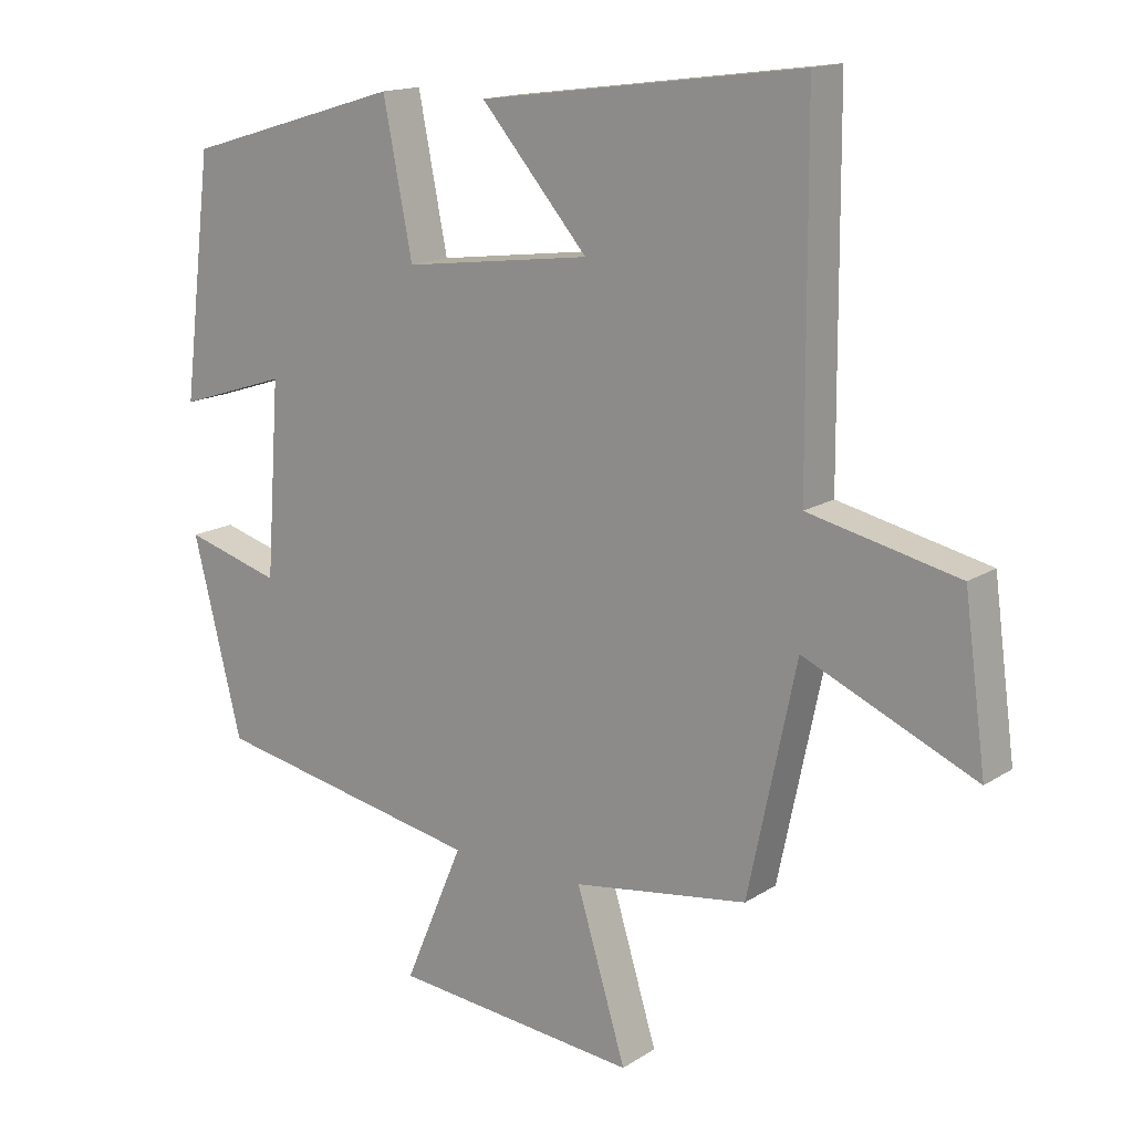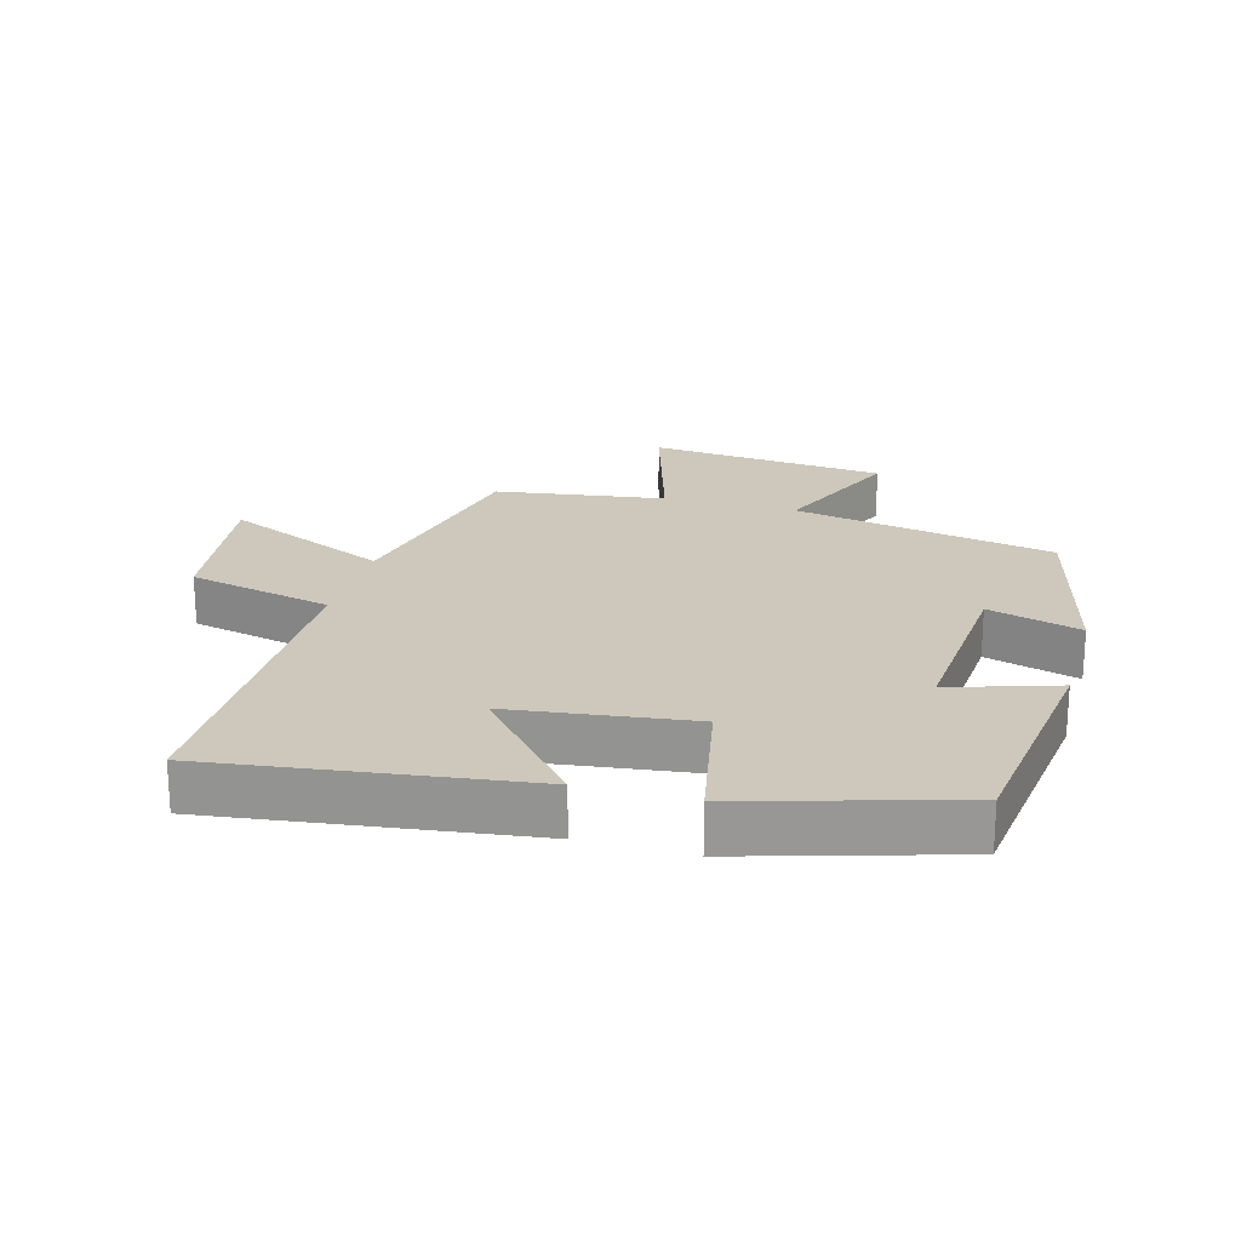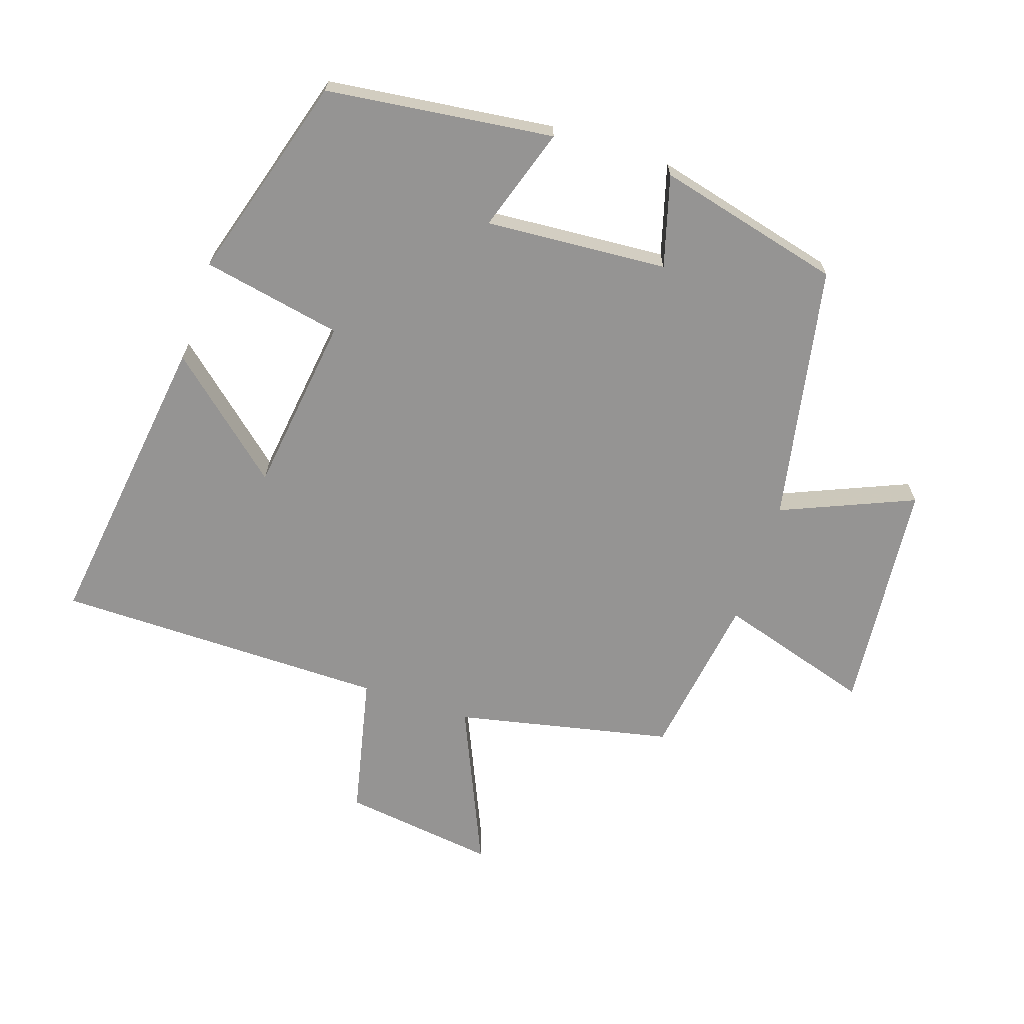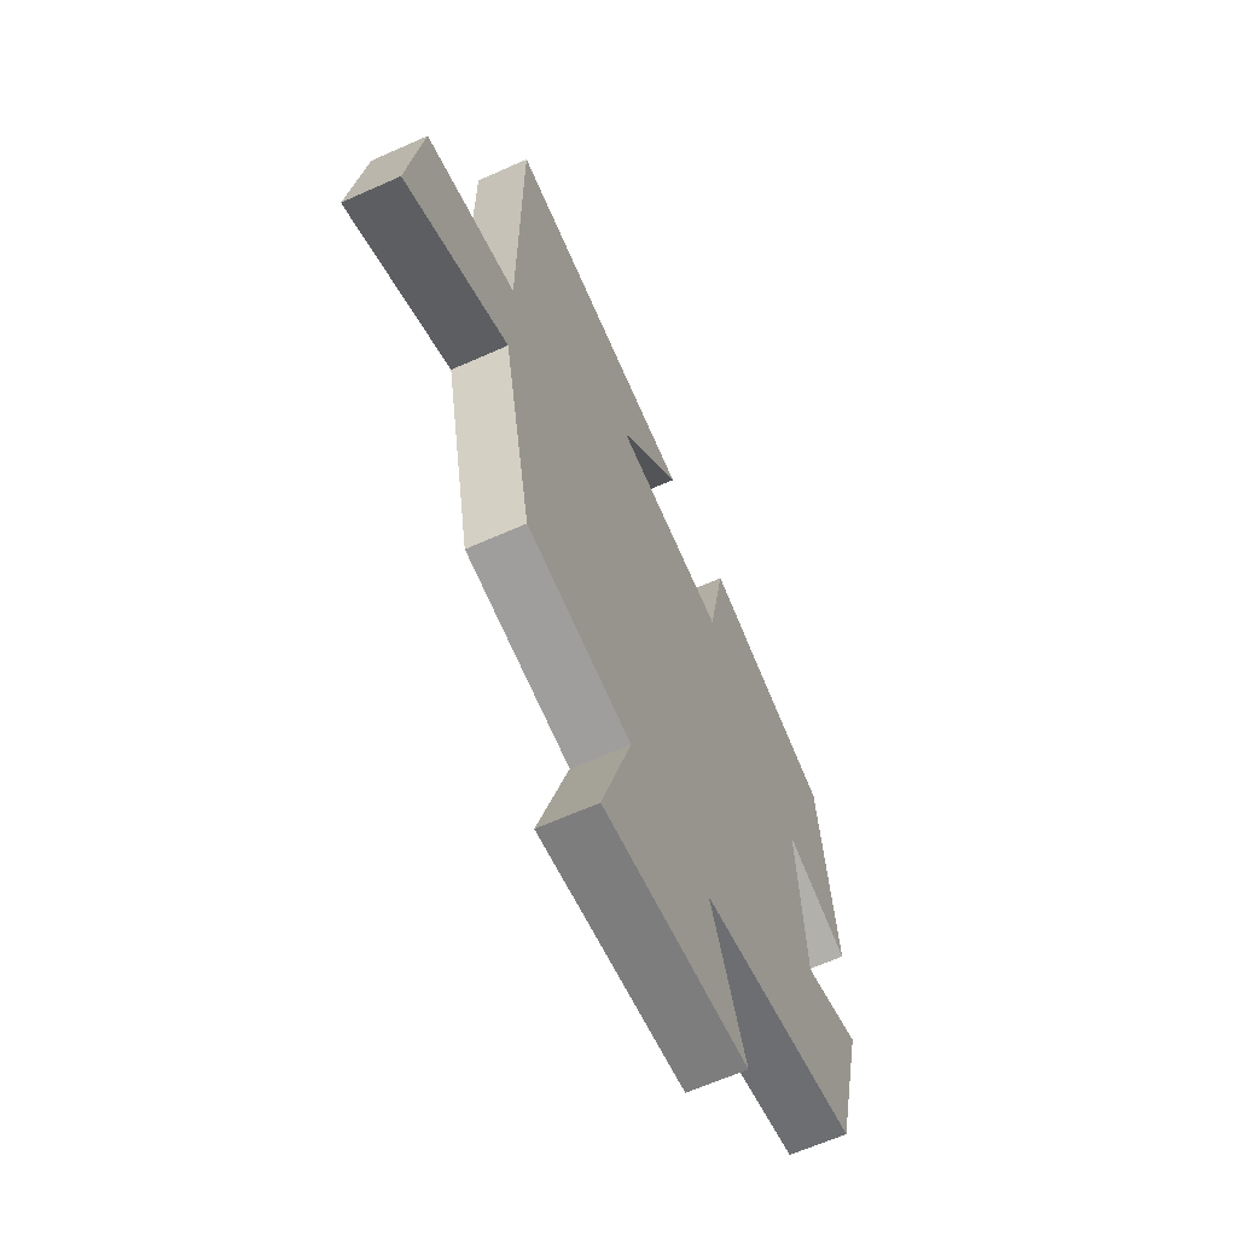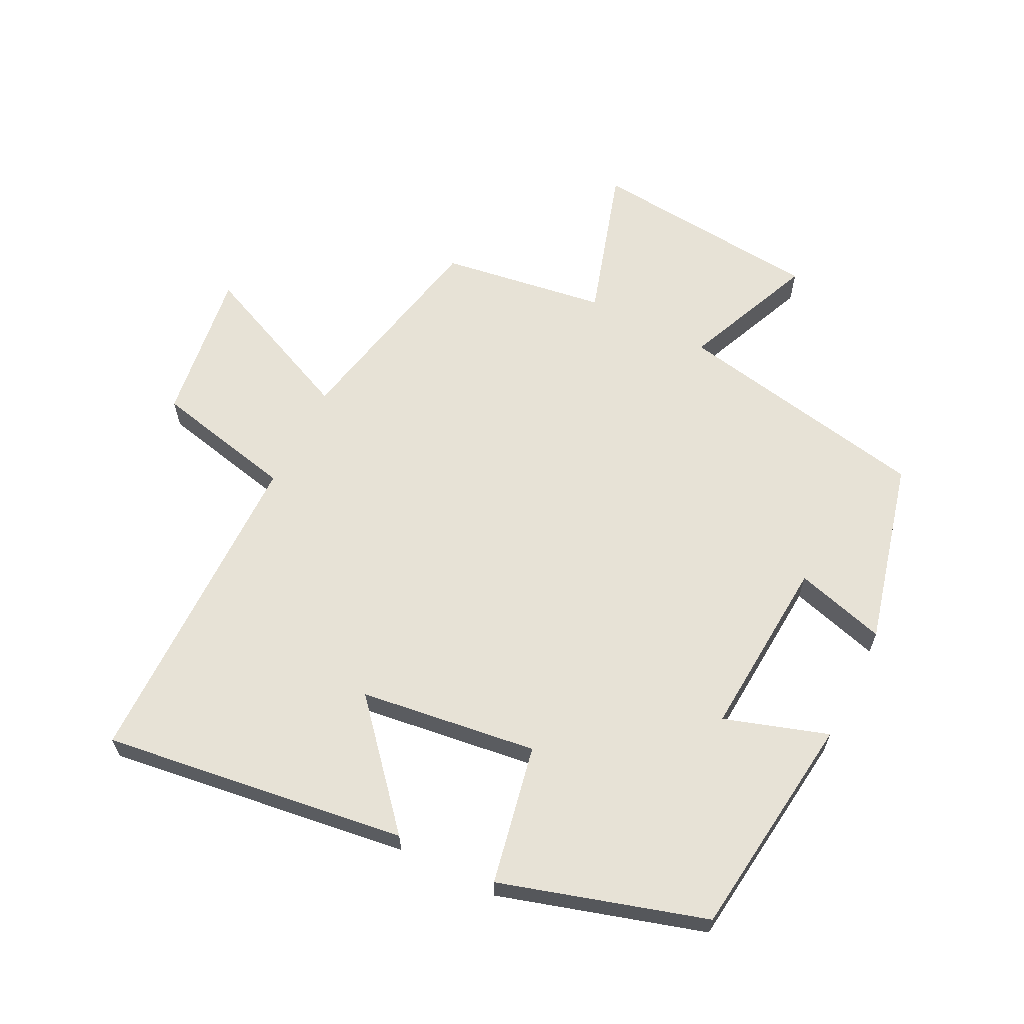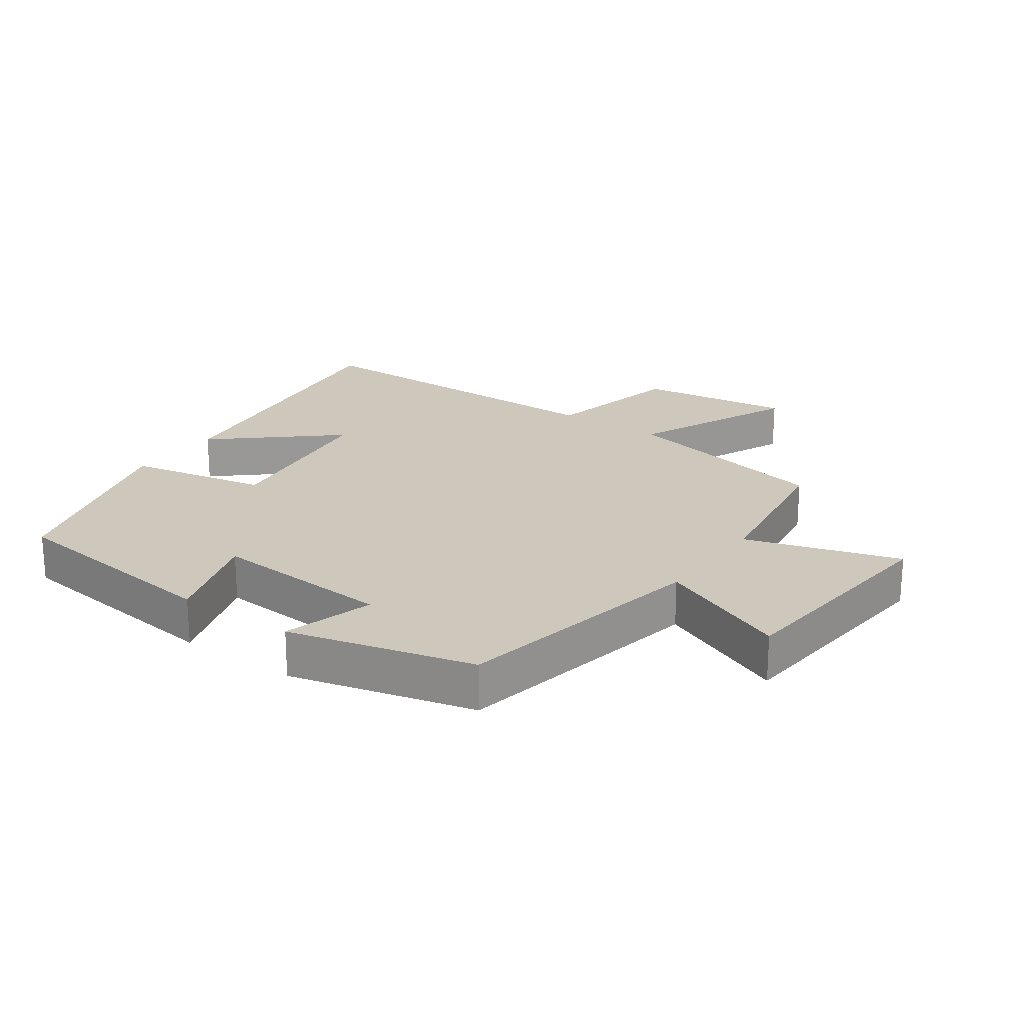
<metadata>
{"format":"obj","ext":"obj","renderer":"f3d","projection":"perspective","resolution":1024,"background":"white","views":[{"elev":15.3,"azim":-143.0,"up":"+Z"},{"elev":21.9,"azim":15.7,"up":"+Y"},{"elev":-67.1,"azim":71.6,"up":"+Y"},{"elev":-63.9,"azim":-65.7,"up":"+Z"},{"elev":63.2,"azim":26.6,"up":"+Y"},{"elev":22.0,"azim":125.3,"up":"+Y"}]}
</metadata>
<code>
v -0.497 0.07 0.563
v -0.024 0.07 0.5
v -0.181 0.07 0.319
v 0.095 0.07 0.283
v 0.138 0.07 0.5
v 0.457 0.07 0.405
v 0.5 0.07 0.053
v 0.339 0.07 0.105
v 0.359 0.07 -0.177
v 0.5 0.07 -0.137
v 0.428 0.07 -0.424
v 0.03 0.07 -0.5
v 0.117 0.07 -0.705
v -0.245 0.07 -0.739
v -0.172 0.07 -0.5
v -0.429 0.07 -0.462
v -0.5 0.07 -0.127
v -0.752 0.07 -0.238
v -0.72 0.07 0
v -0.5 0.07 0.049
v -0.497 0 0.563
v -0.024 0 0.5
v -0.181 0 0.319
v 0.095 0 0.283
v 0.138 0 0.5
v 0.457 0 0.405
v 0.5 0 0.053
v 0.339 0 0.105
v 0.359 0 -0.177
v 0.5 0 -0.137
v 0.428 0 -0.424
v 0.03 0 -0.5
v 0.117 0 -0.705
v -0.245 0 -0.739
v -0.172 0 -0.5
v -0.429 0 -0.462
v -0.5 0 -0.127
v -0.752 0 -0.238
v -0.72 0 0
v -0.5 0 0.049
f 17 18 19 20
f 17 20 1
f 16 17 1
f 15 16 1
f 12 13 14 15
f 11 12 15
f 10 11 15
f 9 10 15
f 8 9 15
f 6 7 8
f 5 6 8
f 4 5 8
f 3 4 8 15
f 1 2 3
f 1 3 15
f 40 39 38 37
f 21 40 37
f 21 37 36
f 21 36 35
f 35 34 33 32
f 35 32 31
f 35 31 30
f 35 30 29
f 35 29 28
f 28 27 26
f 28 26 25
f 28 25 24
f 35 28 24 23
f 23 22 21
f 35 23 21
f 1 21 22 2
f 2 22 23 3
f 3 23 24 4
f 4 24 25 5
f 5 25 26 6
f 6 26 27 7
f 7 27 28 8
f 8 28 29 9
f 9 29 30 10
f 10 30 31 11
f 11 31 32 12
f 12 32 33 13
f 13 33 34 14
f 14 34 35 15
f 15 35 36 16
f 16 36 37 17
f 17 37 38 18
f 18 38 39 19
f 19 39 40 20
f 20 40 21 1

</code>
